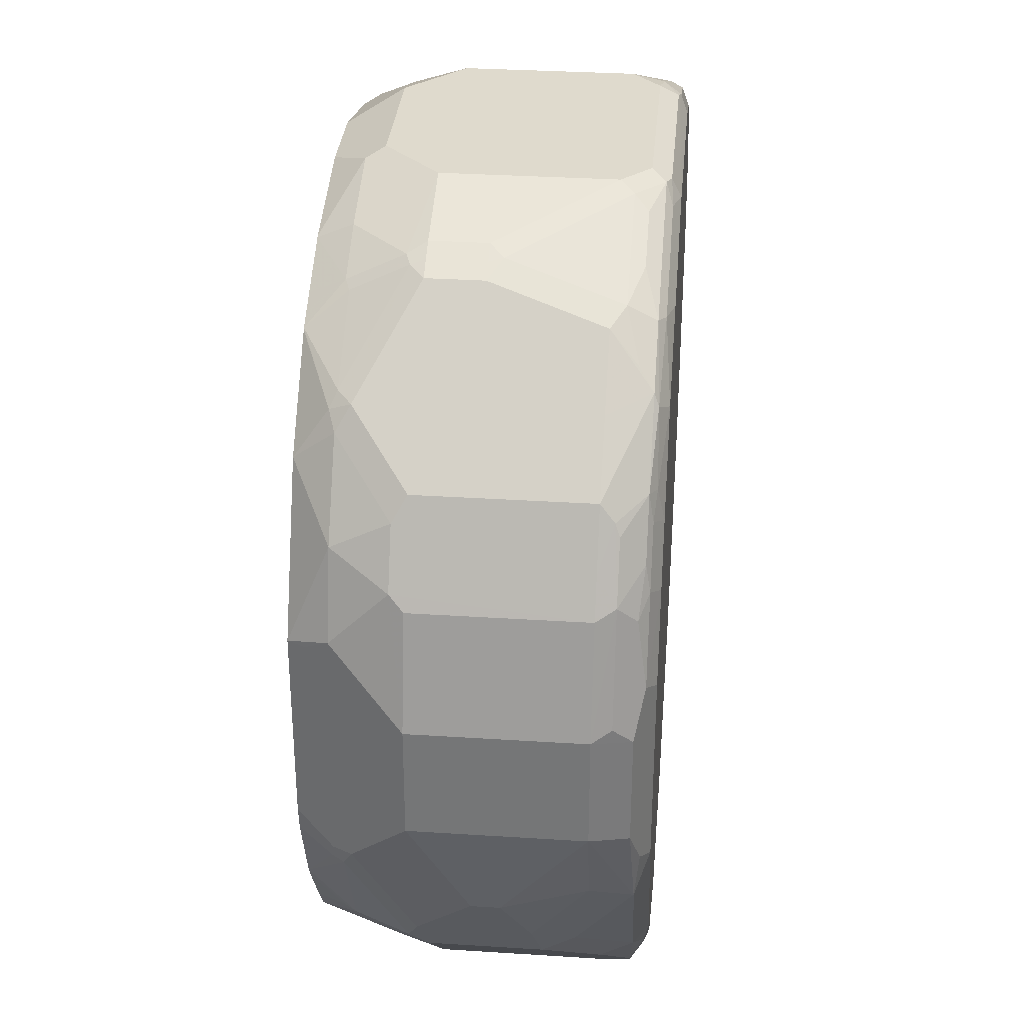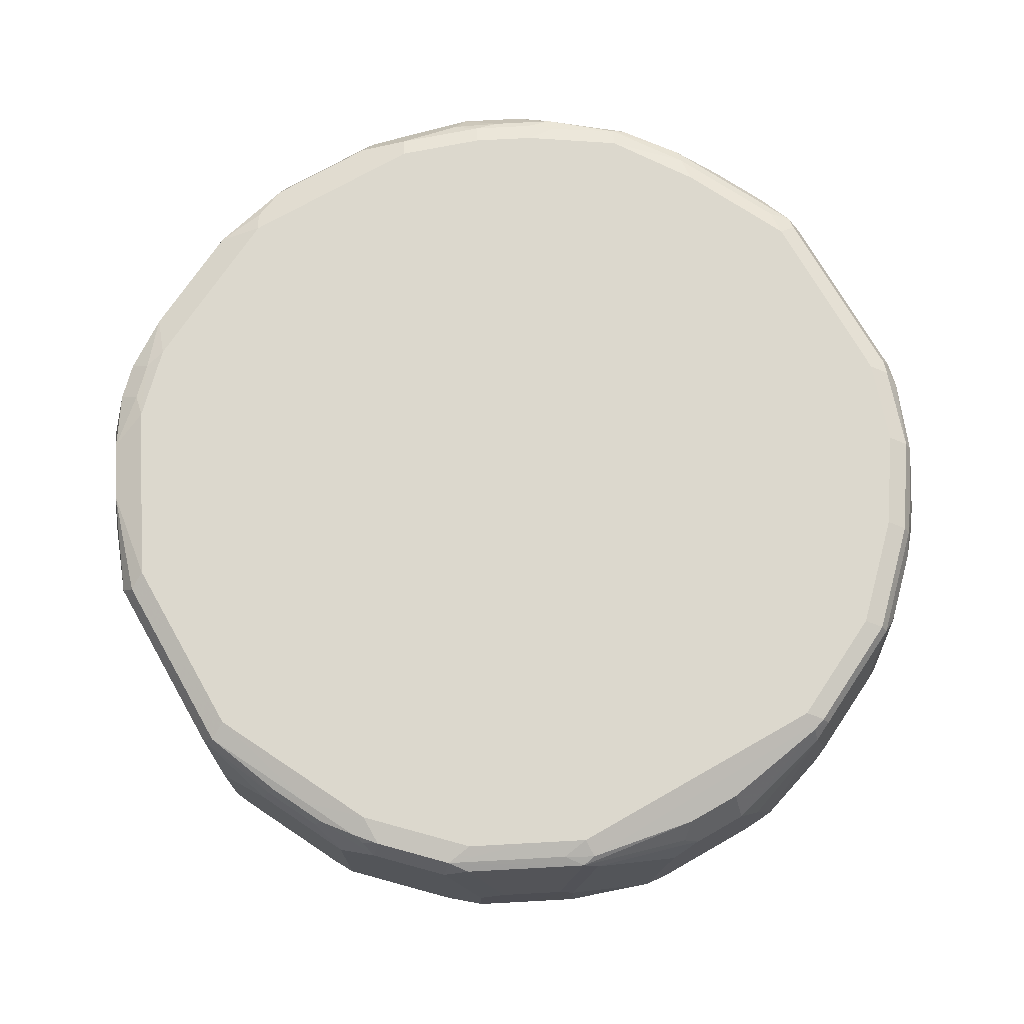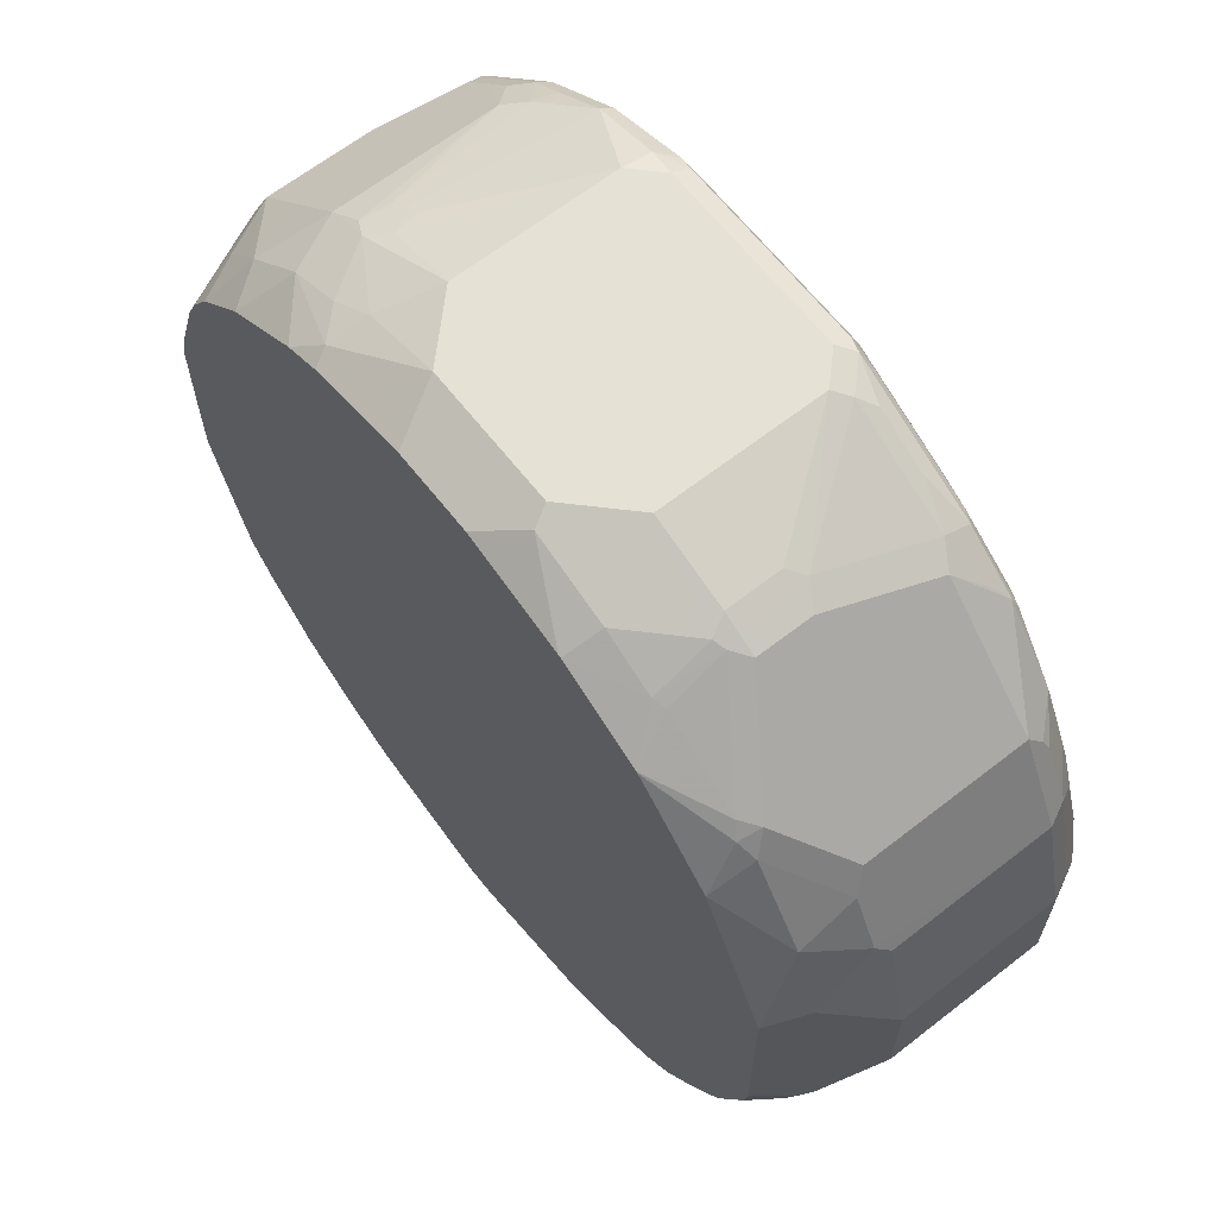
<metadata>
{"format":"obj","ext":"obj","renderer":"f3d","projection":"perspective","resolution":1024,"background":"white","views":[{"elev":32.6,"azim":95.1,"up":"+Z"},{"elev":72.5,"azim":-119.7,"up":"+Y"},{"elev":64.7,"azim":51.9,"up":"+Z"}]}
</metadata>
<code>
v 0.09758 0.8197 -0.3123
v 0.1886 0.8522 -0.2667
v 0.09758 0.7417 -0.3123
v 0.07804 0.8783 -0.3123
v 0.1366 0.8588 -0.2927
v 0.1626 0.8653 -0.2797
v 0.2017 0.8653 -0.2602
v 0.1886 0.7352 -0.2667
v 0.03649 0.6649 -0.2891
v 0.01947 0.6649 -0.2927
v 0.03901 0.7222 -0.3123
v 0.1106 0.7352 -0.3057
v 0.1171 0.7002 -0.2878
v 0.07154 0.8913 -0.3057
v 0.08781 0.888 -0.3025
v 0.1464 0.888 -0.283
v -0.05852 0.8783 -0.3123
v 0.2017 0.7482 -0.2602
v 0.1854 0.888 -0.2634
v 0.1984 0.8815 -0.2569
v 0.2211 0.8848 -0.2407
v 0.2407 0.8848 -0.2212
v 0.1854 0.7173 -0.2634
v 0.1691 0.6961 -0.2667
v 0.1145 0.6649 -0.2706
v 4.967e-05 0.6649 -0.2927
v -0.01949 0.7222 -0.3123
v 0.07804 0.8978 -0.2927
v -0.06501 0.8913 -0.3057
v 0.1951 0.8978 -0.2342
v -0.07806 0.8197 -0.3123
v -0.1171 0.8588 -0.2927
v -0.1195 0.8783 -0.2878
v 0.2407 0.7482 -0.2212
v 0.2114 0.8945 -0.2309
v 0.2635 0.888 -0.1854
v 0.257 0.8815 -0.1984
v 0.2602 0.8653 -0.2016
v 0.2797 0.8262 -0.1821
v 0.2309 0.8945 -0.2114
v 0.2244 0.7173 -0.2244
v 0.2222 0.6649 -0.2027
v 0.2027 0.6649 -0.2222
v 0.1799 0.6649 -0.2384
v 0.1659 0.688 -0.2634
v 0.1408 0.6649 -0.2579
v -0.0205 0.6649 -0.2882
v -0.08777 0.6929 -0.2878
v -0.08777 0.7319 -0.3074
v -0.02927 0.7124 -0.3074
v -0.07806 0.7417 -0.3123
v -0.05852 0.8978 -0.2927
v -0.1219 0.888 -0.283
v -0.1431 0.8913 -0.2667
v 0.2342 0.8978 -0.1951
v -0.1691 0.8588 -0.2667
v -0.1301 0.8588 -0.2862
v -0.1586 0.8783 -0.2683
v 0.2797 0.7482 -0.1821
v 0.283 0.888 -0.1464
v 0.283 0.849 -0.1659
v 0.2927 0.8197 -0.1561
v 0.2993 0.8067 -0.1431
v 0.2635 0.7173 -0.1854
v 0.2384 0.6649 -0.1799
v 0.2667 0.6961 -0.1691
v -0.09786 0.6649 -0.2694
v -0.09754 0.7222 -0.3
v -0.1366 0.7222 -0.2805
v -0.1659 0.7319 -0.2683
v -0.1691 0.7417 -0.2667
v -0.1756 0.8978 -0.2342
v -0.161 0.888 -0.2634
v -0.1822 0.8913 -0.2472
v 0.2732 0.8978 -0.1171
v -0.1822 0.8588 -0.2602
v 0.2993 0.7872 -0.1431
v 0.2927 0.7417 -0.1561
v 0.2862 0.7352 -0.1691
v 0.2927 0.8978 -0.07807
v 0.3025 0.888 -0.1073
v 0.2993 0.8653 -0.1236
v 0.3122 0.8588 -0.09757
v 0.3122 0.8002 -0.1171
v 0.2635 0.688 -0.1659
v 0.2612 0.6649 -0.1442
v 0.2686 0.6649 -0.1321
v 0.3058 0.6961 -0.09103
v -0.09981 0.6649 -0.2686
v -0.1171 0.7026 -0.2805
v -0.1389 0.6649 -0.2491
v -0.1659 0.7124 -0.2586
v -0.1822 0.7417 -0.2602
v -0.1976 0.8929 -0.2342
v -0.2147 0.8978 -0.1951
v -0.2016 0.8783 -0.2407
v -0.1903 0.888 -0.2439
v -0.2212 0.8783 -0.2212
v 0.3058 0.7742 -0.1301
v 0.3122 0.7807 -0.1171
v 0.3122 0.7026 -0.07807
v 0.2927 0.8978 0.05851
v 0.3058 0.8913 -0.07153
v 0.3187 0.8848 -0.04548
v 0.3318 0.8588 -0.039
v 0.3025 0.688 -0.08779
v 0.2904 0.6649 -0.07575
v 0.3058 0.6896 -0.07807
v -0.1817 0.6649 -0.2216
v -0.1825 0.6649 -0.2209
v -0.2013 0.6649 -0.2025
v -0.2016 0.7026 -0.2212
v -0.2212 0.7417 -0.2212
v -0.2366 0.8929 -0.1951
v -0.2342 0.8978 -0.1756
v -0.2602 0.8002 -0.1821
v -0.2407 0.8783 -0.2016
v 0.3318 0.7417 -0.039
v 0.3058 0.8913 0.06505
v 0.2732 0.8978 0.1171
v 0.3187 0.8848 0.03252
v 0.3318 0.8588 0.039
v 0.2933 0.6649 -0.05851
v 0.2993 0.6766 -0.05851
v -0.2207 0.6649 -0.183
v -0.2212 0.7026 -0.2016
v -0.2407 0.7417 -0.2016
v -0.2602 0.7612 -0.1821
v -0.2537 0.8978 -0.1366
v -0.2488 0.888 -0.1854
v -0.2683 0.888 -0.1464
v -0.2879 0.888 -0.1073
v -0.2756 0.8929 -0.1171
v -0.2797 0.8002 -0.1431
v -0.2683 0.81 -0.1659
v 0.3318 0.7417 0.039
v 0.3074 0.6929 0.08779
v 0.2862 0.8913 0.1236
v 0.2993 0.8848 0.1106
v 0.2537 0.8978 0.1561
v 0.2667 0.8913 0.1626
v 0.3252 0.8718 0.04548
v 0.3058 0.8718 0.1236
v 0.3122 0.8588 0.1171
v 0.2933 0.6649 0.07807
v 0.2993 0.6766 0.07807
v -0.2216 0.6649 -0.1819
v -0.2407 0.6649 -0.1575
v -0.2439 0.7124 -0.1805
v -0.2635 0.7319 -0.161
v -0.2683 0.7417 -0.1585
v -0.2797 0.7612 -0.1431
v -0.2732 0.8978 -0.09757
v -0.2879 0.81 -0.1269
v -0.2927 0.8783 -0.09757
v -0.3123 0.8588 -0.0195
v -0.3074 0.8685 -0.02922
v -0.2992 0.8848 -0.0195
v -0.2862 0.8913 -0.09757
v 0.3122 0.7417 0.1171
v 0.3074 0.7319 0.1269
v 0.2879 0.6929 0.1464
v 0.283 0.888 0.1415
v 0.2537 0.8929 0.1781
v 0.2147 0.8978 0.2146
v 0.2635 0.888 0.1805
v 0.2862 0.8718 0.1626
v 0.283 0.8685 0.1707
v 0.2993 0.8588 0.1431
v 0.2867 0.6649 0.09146
v -0.2414 0.6649 -0.156
v -0.283 0.7124 -0.1025
v -0.283 0.7319 -0.122
v -0.2879 0.7417 -0.1195
v -0.2927 0.7612 -0.1171
v -0.283 0.8929 0.1073
v -0.2732 0.8978 0.09757
v -0.2927 0.8002 -0.1171
v -0.3123 0.7612 -0.05851
v -0.3123 0.8392 -0.039
v -0.3123 0.8588 0.0195
v -0.2992 0.8848 0.0195
v 0.2993 0.7417 0.1431
v 0.2879 0.7319 0.1659
v 0.2488 0.6929 0.2049
v 0.2415 0.6649 0.1817
v 0.2476 0.6649 0.1695
v 0.268 0.6649 0.1288
v 0.2276 0.8913 0.2212
v 0.1561 0.8978 0.2537
v 0.1756 0.8929 0.2562
v 0.2244 0.888 0.2293
v 0.2797 0.8588 0.1821
v -0.2608 0.6649 -0.09867
v -0.2729 0.6649 -0.05997
v -0.3025 0.7319 -0.0634
v -0.2879 0.7222 -0.1
v -0.3074 0.7417 -0.06095
v -0.2635 0.8929 0.1464
v -0.2862 0.8913 0.09757
v -0.2862 0.8848 0.1106
v -0.2537 0.8978 0.1366
v -0.3123 0.7417 -0.039
v -0.3123 0.8197 0.039
v -0.2927 0.8783 0.09757
v 0.2797 0.7417 0.1821
v 0.2407 0.7026 0.2212
v 0.2366 0.688 0.2146
v 0.1829 0.6649 0.2403
v 0.1854 0.888 0.2586
v 0.07804 0.8978 0.2927
v 0.09758 0.8929 0.2952
v 0.08781 0.888 0.3074
v 0.2147 0.8783 0.2415
v 0.2017 0.8588 0.2602
v 0.2407 0.8588 0.2212
v 0.1854 0.8685 0.2683
v -0.2732 0.6649 -0.05851
v -0.3057 0.7286 -0.04548
v -0.2472 0.8848 0.1887
v -0.2439 0.8929 0.1854
v -0.2342 0.8978 0.1756
v -0.2862 0.8067 0.1301
v -0.2667 0.8262 0.1691
v -0.3123 0.7417 0.039
v -0.2862 0.6896 -0.02598
v -0.2797 0.6766 -0.01296
v -0.3123 0.7612 0.05851
v -0.2927 0.8002 0.1171
v 0.2293 0.6929 0.2244
v 0.2017 0.7417 0.2602
v 0.1821 0.7417 0.2797
v 0.1708 0.7319 0.283
v 0.1819 0.6649 0.2411
v 0.1561 0.8783 0.2805
v 0.07804 0.8913 0.3057
v -0.05852 0.8978 0.2927
v -0.06829 0.8929 0.3025
v 0.07804 0.8783 0.3123
v 0.09758 0.8588 0.3123
v 0.1073 0.8685 0.3074
v 0.1171 0.8783 0.3
v -0.05852 0.8913 0.3057
v -0.05852 0.8783 0.3123
v 0.1821 0.7807 0.2797
v 0.1659 0.7904 0.2878
v -0.2735 0.6649 -0.03882
v -0.2738 0.6649 -0.01883
v -0.2407 0.8718 0.2016
v -0.2212 0.8718 0.2212
v -0.1886 0.8848 0.2472
v -0.2049 0.8929 0.2244
v -0.2602 0.8132 0.1821
v -0.2147 0.8978 0.1951
v -0.2797 0.7937 0.1431
v -0.2992 0.7157 0.04548
v -0.3025 0.7319 0.06829
v -0.2797 0.6766 0.04548
v -0.2738 0.6649 0.05728
v -0.2927 0.7417 0.1171
v 0.1708 0.6929 0.2634
v 0.1691 0.7417 0.2862
v 0.1626 0.7286 0.2862
v 0.1626 0.6896 0.2667
v 0.1695 0.6649 0.2476
v -0.1171 0.8978 0.2732
v -0.1269 0.8929 0.283
v -0.07806 0.8807 0.3074
v 0.1561 0.7807 0.2927
v 0.09758 0.7417 0.3123
v -0.07806 0.8588 0.3123
v 0.1691 0.7807 0.2862
v -0.1822 0.8522 0.2602
v -0.2016 0.8718 0.2407
v -0.2212 0.7352 0.2212
v -0.1854 0.8929 0.2439
v -0.1691 0.8653 0.2667
v -0.1659 0.8832 0.2634
v -0.1756 0.8978 0.2342
v -0.2602 0.7352 0.1821
v -0.2797 0.7352 0.1431
v -0.2688 0.6649 0.07807
v -0.283 0.7124 0.1073
v -0.2797 0.7157 0.1236
v 0.1561 0.7417 0.2927
v 0.1236 0.6896 0.2862
v 0.1183 0.6649 0.2732
v 0.1573 0.6649 0.2537
v -0.1301 0.8848 0.2862
v 0.05849 0.7026 0.3123
v -0.07806 0.7417 0.3123
v -0.1366 0.7636 0.2878
v -0.1334 0.7449 0.2895
v -0.1593 0.7384 0.2765
v -0.1561 0.7587 0.2781
v -0.1822 0.7352 0.2602
v -0.2049 0.6929 0.2244
v -0.1463 0.7661 0.283
v -0.2395 0.6649 0.1577
v -0.2407 0.6961 0.1821
v -0.2602 0.6766 0.1236
v -0.2493 0.6649 0.1366
v -0.2488 0.6649 0.1377
v 0.06505 0.6896 0.3057
v 0.1164 0.6649 0.2738
v 0.03838 0.6649 0.2934
v -0.03898 0.7026 0.3123
v -0.1463 0.7319 0.283
v -0.09754 0.7026 0.2927
v -0.1626 0.6961 0.2602
v -0.2227 0.6649 0.1837
v -0.2032 0.6649 0.2032
v -0.1837 0.6649 0.2227
v -0.02012 0.6649 0.2934
v -0.104 0.6766 0.2797
v -0.09817 0.6649 0.2738
v -0.1236 0.6961 0.2797
v -0.1252 0.6649 0.2618
f 1 2 8
f 181 205 200
f 181 200 182
f 184 206 207
f 184 207 185
f 185 207 208
f 185 208 186
f 186 208 209
f 189 191 210
f 189 210 192
f 190 211 212
f 190 212 191
f 191 212 213
f 191 213 210
f 192 214 215
f 192 215 216
f 181 204 205
f 179 198 203
f 177 199 202
f 176 201 199
f 168 192 193
f 169 193 206
f 169 206 183
f 171 194 172
f 172 194 195
f 172 195 196
f 172 196 197
f 192 216 193
f 172 197 174
f 174 197 198
f 174 198 179
f 174 179 175
f 175 179 178
f 176 199 177
f 176 182 200
f 176 200 201
f 172 174 173
f 192 210 217
f 192 217 214
f 193 216 207
f 205 228 229
f 207 230 208
f 207 216 215
f 207 215 231
f 207 231 232
f 207 232 233
f 207 233 230
f 204 228 205
f 208 230 234
f 210 213 235
f 210 235 217
f 211 236 212
f 211 237 238
f 211 238 236
f 212 236 213
f 213 239 240
f 208 234 209
f 168 193 169
f 203 258 225
f 203 226 227
f 193 207 206
f 195 218 219
f 195 219 196
f 196 219 198
f 196 198 197
f 198 219 203
f 199 201 220
f 203 227 258
f 199 220 221
f 199 222 202
f 200 205 201
f 201 205 229
f 201 229 223
f 201 223 224
f 201 224 220
f 203 219 226
f 199 221 222
f 213 240 241
f 166 168 167
f 166 189 192
f 137 145 146
f 138 163 139
f 138 141 163
f 139 163 143
f 140 164 141
f 140 165 164
f 141 164 166
f 141 166 163
f 143 163 166
f 143 166 167
f 143 167 168
f 143 168 169
f 143 169 144
f 144 161 160
f 144 169 161
f 137 162 145
f 137 161 162
f 136 161 137
f 136 160 161
f 128 150 151
f 128 151 174
f 128 174 152
f 128 149 150
f 129 133 153
f 130 135 154
f 130 154 131
f 145 162 170
f 131 154 132
f 132 155 156
f 132 156 157
f 132 157 158
f 132 158 159
f 132 159 133
f 133 159 153
f 134 152 154
f 132 154 155
f 148 171 172
f 148 172 173
f 148 173 174
f 156 158 157
f 158 182 176
f 158 176 159
f 161 169 183
f 161 183 206
f 161 206 184
f 161 184 162
f 156 182 158
f 162 184 185
f 162 186 187
f 162 187 188
f 162 188 170
f 164 165 189
f 164 189 166
f 165 190 191
f 165 191 189
f 162 185 186
f 166 192 168
f 156 181 182
f 156 228 204
f 148 174 151
f 148 151 150
f 148 150 149
f 152 174 175
f 152 175 154
f 153 159 176
f 153 176 177
f 156 204 181
f 154 175 178
f 155 178 179
f 155 179 180
f 155 180 156
f 156 180 179
f 156 179 203
f 156 203 225
f 156 225 228
f 154 178 155
f 213 241 242
f 213 242 235
f 213 236 243
f 271 289 292
f 271 292 293
f 271 293 291
f 273 294 295
f 273 295 277
f 273 277 274
f 273 296 294
f 275 297 296
f 275 280 297
f 277 295 298
f 277 298 289
f 277 289 278
f 280 281 299
f 280 299 300
f 280 300 297
f 268 289 271
f 267 279 276
f 267 289 268
f 267 278 289
f 257 259 282
f 257 282 283
f 257 283 284
f 257 284 260
f 260 284 281
f 262 272 269
f 262 269 285
f 281 284 299
f 262 285 263
f 263 285 270
f 263 270 290
f 263 290 286
f 264 286 287
f 264 287 288
f 264 288 265
f 266 279 267
f 263 286 264
f 282 301 284
f 282 284 283
f 282 302 301
f 297 300 311
f 297 311 312
f 297 312 313
f 297 313 310
f 299 311 300
f 304 306 305
f 307 309 315
f 296 310 308
f 307 315 316
f 308 310 317
f 308 317 309
f 309 317 315
f 310 318 315
f 310 315 317
f 310 313 318
f 315 318 316
f 307 316 314
f 256 259 257
f 296 297 310
f 294 296 308
f 284 301 302
f 284 302 303
f 284 303 299
f 286 290 304
f 286 304 287
f 287 304 305
f 289 298 292
f 295 308 298
f 290 306 304
f 290 314 306
f 291 293 308
f 291 308 309
f 291 309 307
f 292 298 293
f 293 298 308
f 294 308 295
f 290 307 314
f 253 281 280
f 253 255 281
f 252 279 254
f 223 255 253
f 223 253 224
f 223 229 260
f 223 260 281
f 223 281 255
f 225 256 257
f 225 257 260
f 221 254 222
f 225 260 228
f 225 259 256
f 226 248 227
f 227 248 259
f 227 259 258
f 228 260 229
f 230 233 261
f 230 261 234
f 225 258 259
f 232 245 272
f 221 252 254
f 220 224 253
f 213 243 244
f 213 244 239
f 214 217 215
f 215 217 245
f 215 245 232
f 215 232 231
f 217 235 241
f 220 253 249
f 217 241 246
f 218 247 219
f 219 247 248
f 219 248 226
f 220 249 250
f 220 250 251
f 220 251 252
f 220 252 221
f 217 246 245
f 127 149 128
f 232 272 262
f 233 262 263
f 243 268 244
f 245 246 272
f 246 269 272
f 249 253 250
f 250 273 274
f 250 274 251
f 250 253 280
f 240 285 269
f 250 280 275
f 250 296 273
f 251 276 252
f 251 274 277
f 251 277 278
f 251 278 267
f 251 267 276
f 252 276 279
f 250 275 296
f 232 262 233
f 240 270 285
f 240 269 246
f 233 263 264
f 233 264 261
f 234 261 264
f 234 264 265
f 235 242 241
f 236 238 243
f 237 266 267
f 240 246 241
f 237 267 238
f 238 268 243
f 239 244 271
f 239 271 291
f 239 291 307
f 239 307 290
f 239 290 270
f 239 270 240
f 238 267 268
f 127 148 149
f 244 268 271
f 125 127 126
f 18 41 23
f 19 30 35
f 19 35 21
f 19 21 20
f 21 35 40
f 21 40 22
f 22 36 37
f 22 37 38
f 22 38 39
f 22 39 59
f 22 59 34
f 22 40 36
f 23 41 42
f 23 42 43
f 23 43 24
f 18 34 41
f 17 33 29
f 17 32 33
f 17 31 32
f 9 109 91
f 9 91 89
f 9 89 67
f 9 67 47
f 9 47 26
f 9 26 10
f 10 26 27
f 24 44 45
f 10 27 11
f 13 24 25
f 14 28 16
f 14 16 15
f 14 29 52
f 14 52 28
f 16 30 19
f 16 28 30
f 12 24 13
f 24 45 25
f 24 43 44
f 25 45 46
f 28 165 140
f 28 140 120
f 28 120 102
f 28 102 80
f 28 80 75
f 28 75 55
f 28 55 30
f 28 190 165
f 29 33 53
f 29 54 52
f 30 55 40
f 30 40 35
f 31 51 71
f 31 71 56
f 31 56 57
f 31 57 32
f 29 53 54
f 9 110 109
f 28 211 190
f 28 266 237
f 26 47 48
f 26 48 49
f 26 49 50
f 26 50 27
f 27 50 51
f 28 52 72
f 28 72 95
f 28 237 211
f 28 95 115
f 28 129 153
f 28 153 177
f 28 177 202
f 28 202 222
f 28 222 254
f 28 254 279
f 28 279 266
f 28 115 129
f 32 57 58
f 9 111 110
f 9 147 125
f 4 15 16
f 4 16 5
f 4 17 29
f 4 29 14
f 5 16 6
f 6 16 7
f 7 16 19
f 7 19 20
f 7 20 21
f 7 21 22
f 7 22 34
f 7 34 18
f 8 23 24
f 8 24 12
f 8 18 23
f 4 14 15
f 3 13 9
f 3 12 13
f 3 8 12
f 127 147 148
f 1 8 3
f 1 3 11
f 1 11 27
f 1 27 51
f 1 51 31
f 1 31 17
f 9 13 25
f 1 17 4
f 1 5 6
f 1 6 7
f 1 7 2
f 2 7 18
f 2 18 8
f 3 9 10
f 3 10 11
f 1 4 5
f 9 25 46
f 9 46 44
f 9 44 43
f 9 318 313
f 9 313 312
f 9 312 311
f 9 311 299
f 9 299 303
f 9 303 302
f 9 302 282
f 9 316 318
f 9 282 259
f 9 248 247
f 9 247 218
f 9 218 195
f 9 195 194
f 9 194 171
f 9 171 148
f 9 148 147
f 9 259 248
f 9 125 111
f 9 314 316
f 9 305 306
f 9 43 42
f 9 42 65
f 9 65 86
f 9 86 87
f 9 87 107
f 9 107 123
f 9 123 145
f 9 306 314
f 9 145 170
f 9 187 186
f 9 186 209
f 9 209 234
f 9 234 265
f 9 265 288
f 9 288 287
f 9 287 305
f 9 170 188
f 32 58 33
f 9 188 187
f 34 59 64
f 94 97 96
f 94 96 98
f 94 98 114
f 94 114 95
f 95 114 115
f 98 113 128
f 98 128 116
f 93 112 113
f 98 116 117
f 101 118 108
f 102 120 119
f 103 119 121
f 103 121 104
f 104 121 122
f 104 122 105
f 105 122 136
f 98 117 114
f 105 136 118
f 93 111 112
f 92 110 93
f 80 103 81
f 81 103 104
f 81 104 105
f 81 105 83
f 81 83 82
f 83 105 84
f 84 105 118
f 93 110 111
f 84 118 100
f 87 88 106
f 87 106 107
f 88 101 108
f 88 108 106
f 89 91 90
f 91 109 92
f 92 109 110
f 85 87 86
f 80 119 103
f 106 108 107
f 108 118 124
f 119 138 139
f 119 139 121
f 120 140 141
f 120 141 138
f 121 142 122
f 121 139 143
f 121 143 142
f 119 120 138
f 122 142 143
f 122 144 160
f 122 160 136
f 123 124 146
f 123 146 145
f 124 137 146
f 33 58 53
f 125 147 127
f 122 143 144
f 107 108 123
f 118 137 124
f 116 130 117
f 108 124 123
f 111 125 126
f 111 126 112
f 112 126 113
f 113 126 127
f 113 127 128
f 114 129 115
f 118 136 137
f 114 117 130
f 114 131 132
f 114 133 129
f 116 128 152
f 116 152 134
f 116 134 154
f 116 154 135
f 116 135 130
f 114 130 131
f 80 102 119
f 114 132 133
f 78 101 88
f 49 69 70
f 49 70 51
f 51 70 71
f 52 54 72
f 53 58 73
f 53 73 74
f 53 74 54
f 49 68 69
f 54 74 72
f 56 71 93
f 56 93 76
f 56 76 58
f 56 58 57
f 58 76 73
f 59 77 78
f 59 78 79
f 55 75 60
f 59 79 64
f 49 51 50
f 48 68 49
f 34 64 41
f 36 38 37
f 78 88 79
f 36 40 55
f 36 55 60
f 36 60 61
f 36 61 39
f 48 67 68
f 36 39 38
f 39 62 63
f 39 63 77
f 39 77 59
f 41 64 42
f 42 64 66
f 42 66 65
f 47 67 48
f 39 61 62
f 60 80 81
f 44 46 45
f 60 75 80
f 69 92 70
f 70 92 93
f 70 93 71
f 72 74 94
f 72 94 95
f 73 76 96
f 73 97 74
f 69 91 92
f 74 97 94
f 76 113 98
f 76 98 96
f 77 99 78
f 78 118 101
f 60 81 61
f 78 99 100
f 78 100 118
f 76 93 113
f 69 90 91
f 73 96 97
f 68 89 90
f 61 83 62
f 62 83 84
f 68 90 69
f 61 82 83
f 62 84 63
f 63 84 100
f 63 100 99
f 61 81 82
f 64 79 66
f 63 99 77
f 65 66 85
f 65 85 86
f 66 87 85
f 66 79 88
f 66 88 87
f 67 89 68

</code>
